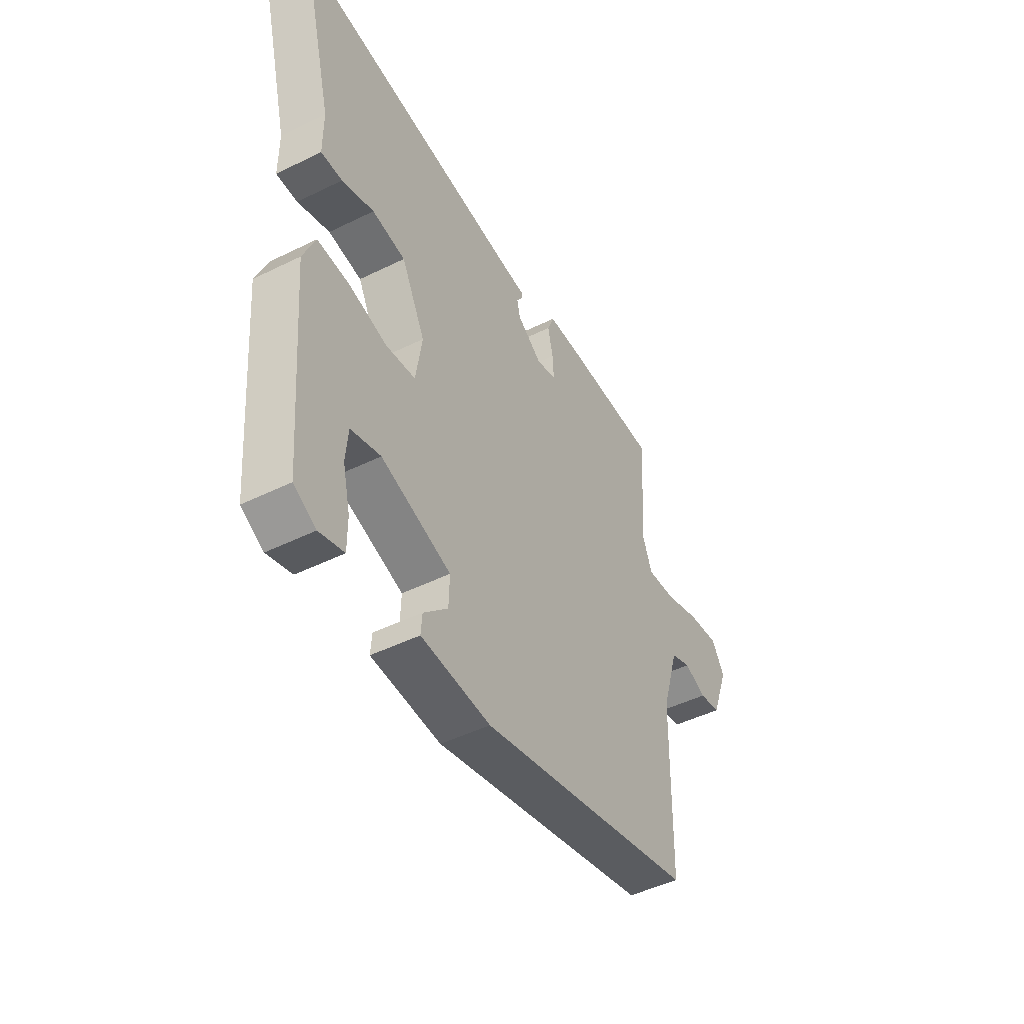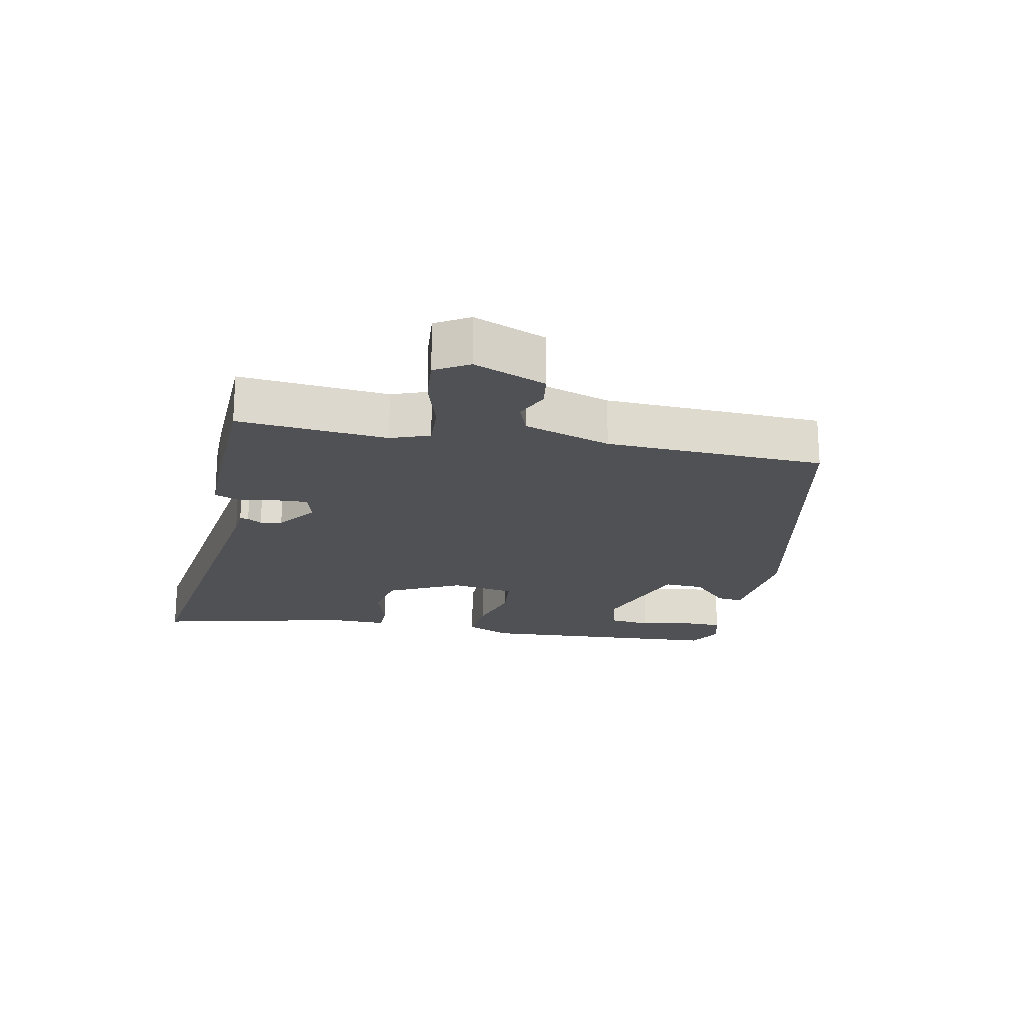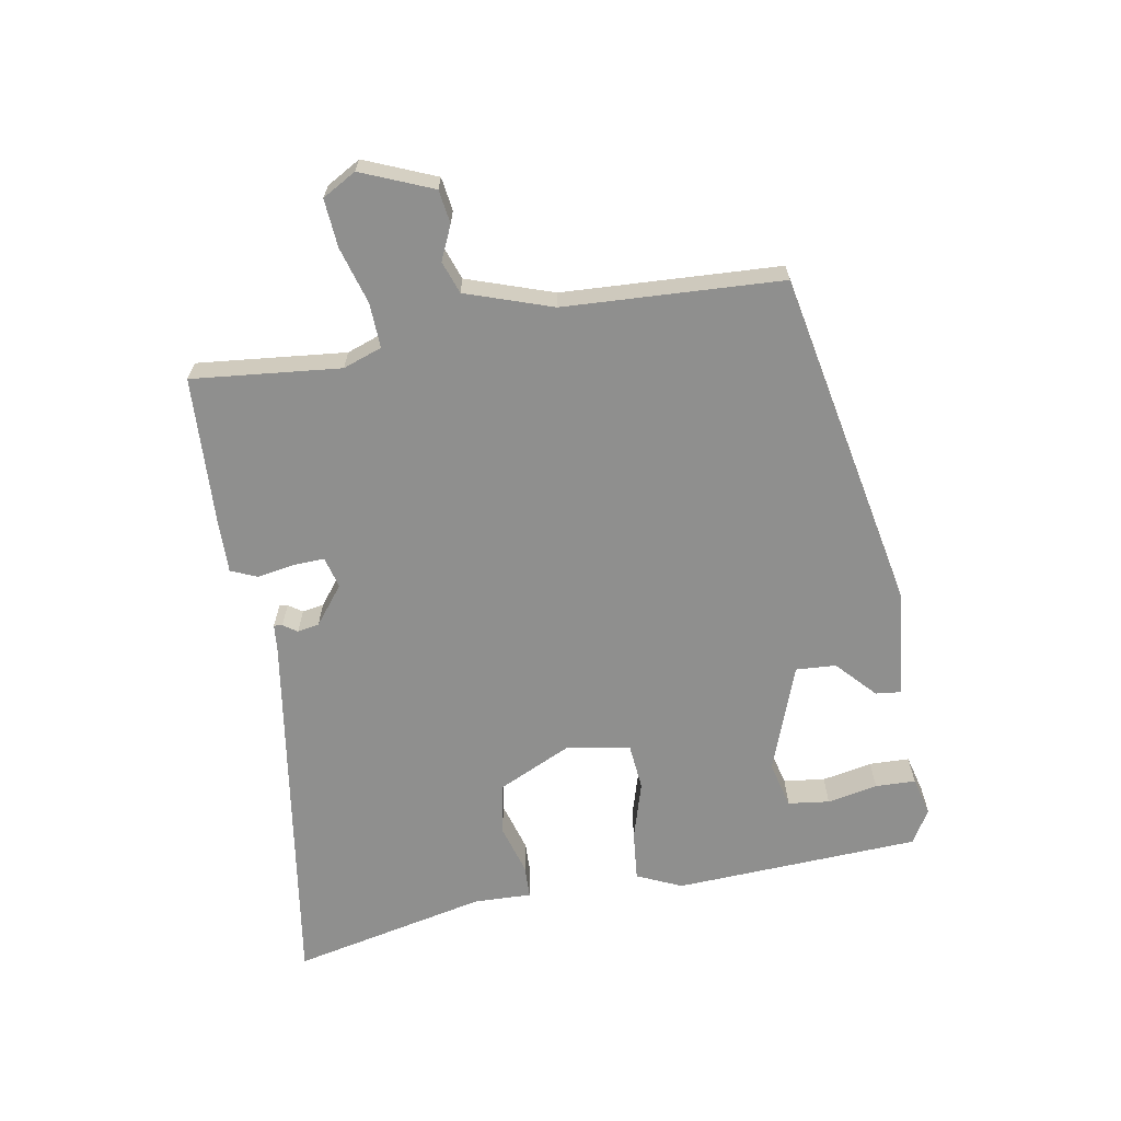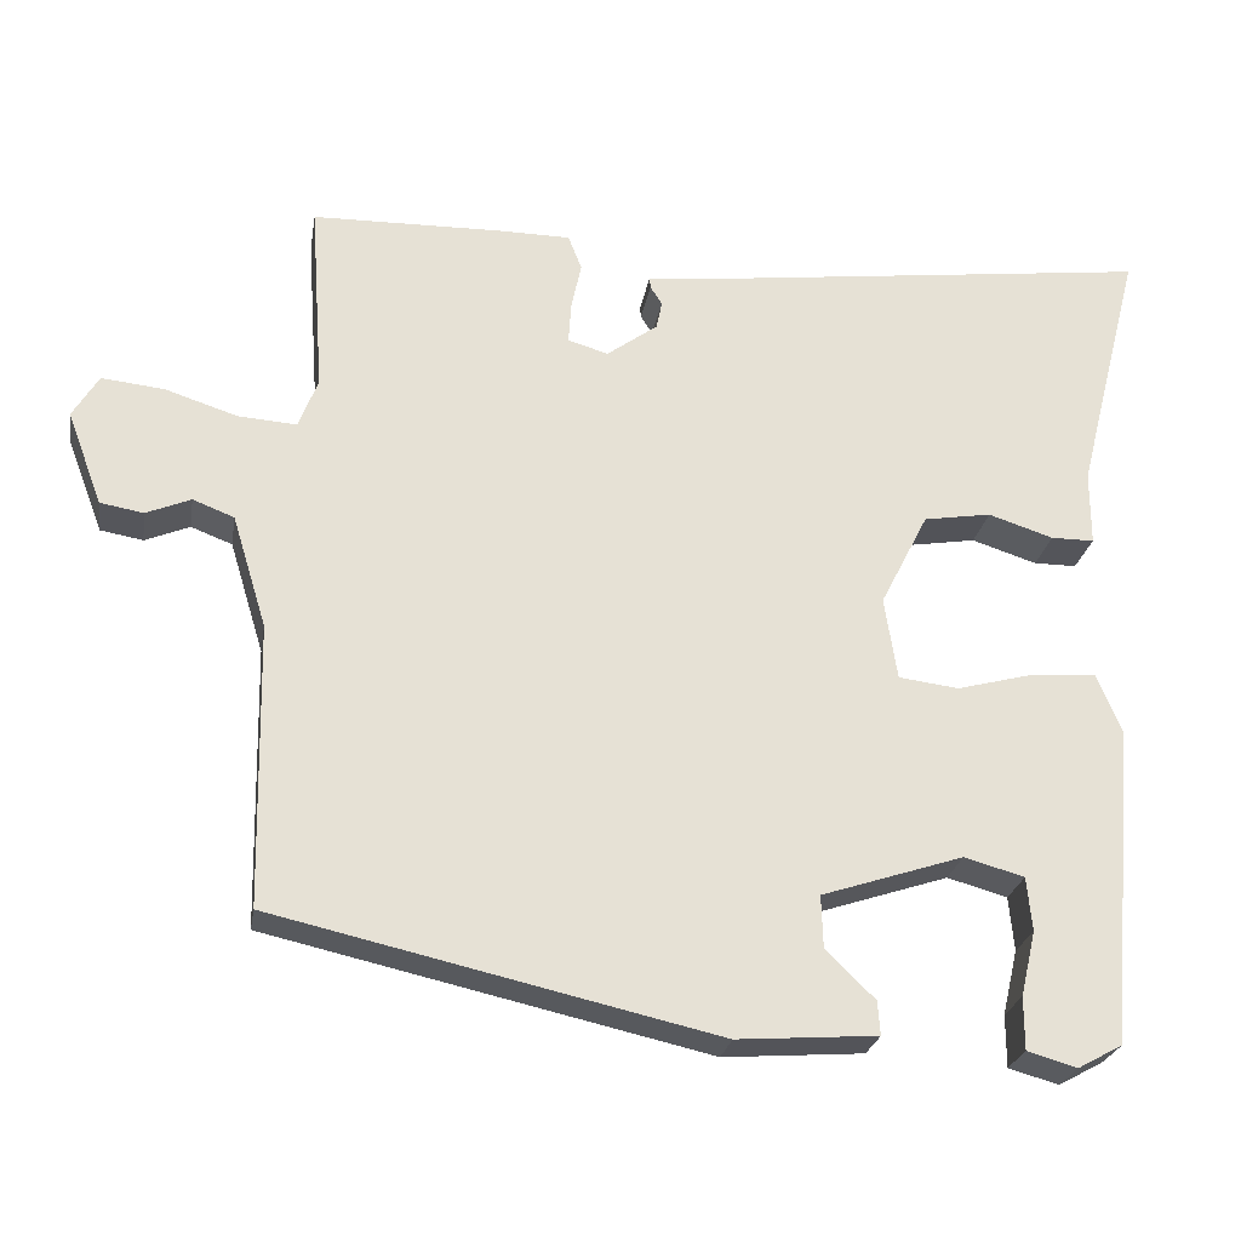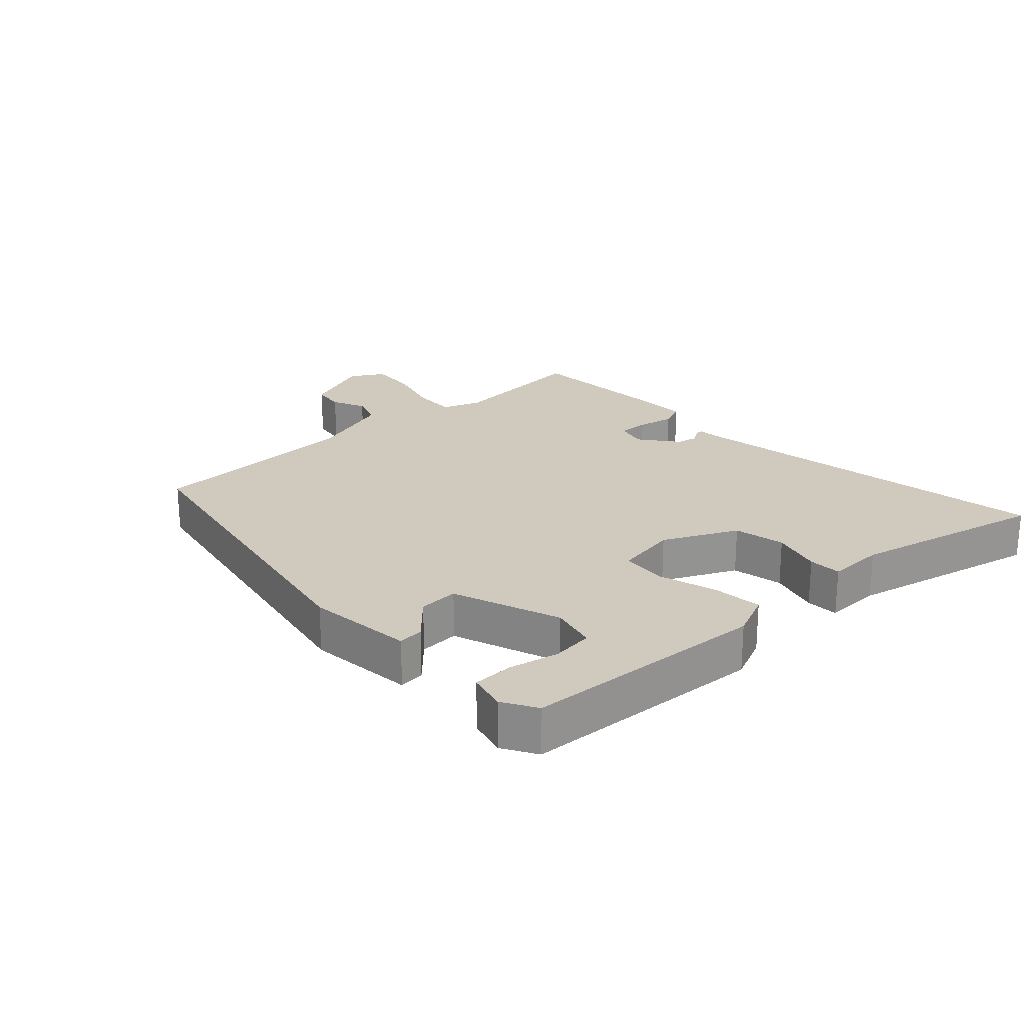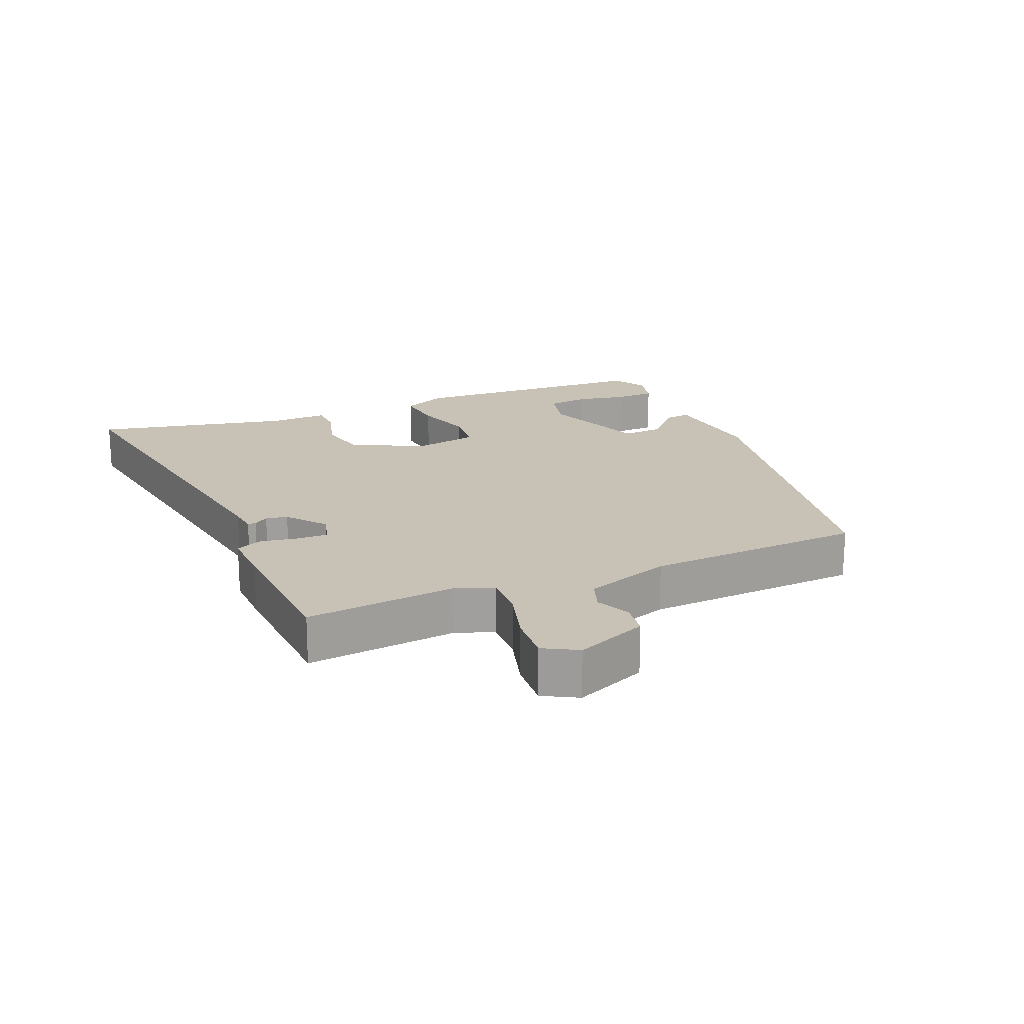
<metadata>
{"format":"obj","ext":"obj","renderer":"f3d","projection":"perspective","resolution":1024,"background":"white","views":[{"elev":-47.0,"azim":-60.8,"up":"+Z"},{"elev":-20.0,"azim":77.6,"up":"+Y"},{"elev":-65.3,"azim":98.2,"up":"+Y"},{"elev":-25.0,"azim":170.6,"up":"+Z"},{"elev":22.9,"azim":-134.4,"up":"+Y"},{"elev":19.0,"azim":65.1,"up":"+Y"}]}
</metadata>
<code>
v -0.441 0.07 -0.489
v -0.472 0.07 -0.11
v -0.443 0.07 -0.04
v -0.366 0.07 -0.045
v -0.275 0.07 -0.069
v -0.204 0.07 -0.06
v -0.189 0.07 0.038
v -0.246 0.07 0.15
v -0.326 0.07 0.163
v -0.403 0.07 0.138
v -0.454 0.07 0.138
v -0.454 0.07 0.227
v -0.53 0.07 0.527
v 0.044 0.07 0.457
v 0.088 0.07 0.454
v 0.087 0.07 0.441
v 0.073 0.07 0.419
v 0.08 0.07 0.386
v 0.14 0.07 0.342
v 0.188 0.07 0.356
v 0.185 0.07 0.404
v 0.173 0.07 0.461
v 0.189 0.07 0.502
v 0.275 0.07 0.503
v 0.5 0.07 0.499
v 0.484 0.07 0.27
v 0.507 0.07 0.211
v 0.576 0.07 0.216
v 0.662 0.07 0.244
v 0.736 0.07 0.252
v 0.767 0.07 0.201
v 0.725 0.07 0.09
v 0.674 0.07 0.081
v 0.621 0.07 0.103
v 0.572 0.07 0.084
v 0.531 0.07 -0.05
v 0.524 0.07 -0.385
v 0.001 0.07 -0.504
v -0.165 0.07 -0.492
v -0.162 0.07 -0.452
v -0.104 0.07 -0.395
v -0.102 0.07 -0.333
v -0.27 0.07 -0.278
v -0.341 0.07 -0.298
v -0.347 0.07 -0.362
v -0.329 0.07 -0.439
v -0.329 0.07 -0.501
v -0.388 0.07 -0.518
v -0.441 0 -0.489
v -0.472 0 -0.11
v -0.443 0 -0.04
v -0.366 0 -0.045
v -0.275 0 -0.069
v -0.204 0 -0.06
v -0.189 0 0.038
v -0.246 0 0.15
v -0.326 0 0.163
v -0.403 0 0.138
v -0.454 0 0.138
v -0.454 0 0.227
v -0.53 0 0.527
v 0.044 0 0.457
v 0.088 0 0.454
v 0.087 0 0.441
v 0.073 0 0.419
v 0.08 0 0.386
v 0.14 0 0.342
v 0.188 0 0.356
v 0.185 0 0.404
v 0.173 0 0.461
v 0.189 0 0.502
v 0.275 0 0.503
v 0.5 0 0.499
v 0.484 0 0.27
v 0.507 0 0.211
v 0.576 0 0.216
v 0.662 0 0.244
v 0.736 0 0.252
v 0.767 0 0.201
v 0.725 0 0.09
v 0.674 0 0.081
v 0.621 0 0.103
v 0.572 0 0.084
v 0.531 0 -0.05
v 0.524 0 -0.385
v 0.001 0 -0.504
v -0.165 0 -0.492
v -0.162 0 -0.452
v -0.104 0 -0.395
v -0.102 0 -0.333
v -0.27 0 -0.278
v -0.341 0 -0.298
v -0.347 0 -0.362
v -0.329 0 -0.439
v -0.329 0 -0.501
v -0.388 0 -0.518
f 1 2 3
f 48 1 3
f 47 48 3
f 46 47 3
f 45 46 3
f 44 45 3 4
f 43 44 4 5
f 42 43 5 6
f 39 40 41
f 38 39 41
f 37 38 41
f 36 37 41
f 35 36 41 42
f 32 33 34
f 31 32 34
f 30 31 34
f 29 30 34
f 28 29 34
f 27 28 34 35
f 24 25 26
f 23 24 26
f 22 23 26
f 21 22 26
f 20 21 26 27
f 42 6 7
f 35 42 7
f 27 35 7
f 20 27 7
f 19 20 7
f 14 15 16 17
f 14 17 18
f 13 14 18
f 12 13 18
f 12 18 19
f 11 12 19
f 10 11 19
f 9 10 19
f 19 7 8
f 8 9 19
f 51 50 49
f 51 49 96
f 51 96 95
f 51 95 94
f 51 94 93
f 52 51 93 92
f 53 52 92 91
f 54 53 91 90
f 89 88 87
f 89 87 86
f 89 86 85
f 89 85 84
f 90 89 84 83
f 82 81 80
f 82 80 79
f 82 79 78
f 82 78 77
f 82 77 76
f 83 82 76 75
f 74 73 72
f 74 72 71
f 74 71 70
f 74 70 69
f 75 74 69 68
f 55 54 90
f 55 90 83
f 55 83 75
f 55 75 68
f 55 68 67
f 65 64 63 62
f 66 65 62
f 66 62 61
f 66 61 60
f 67 66 60
f 67 60 59
f 67 59 58
f 67 58 57
f 56 55 67
f 67 57 56
f 1 49 50 2
f 2 50 51 3
f 3 51 52 4
f 4 52 53 5
f 5 53 54 6
f 6 54 55 7
f 7 55 56 8
f 8 56 57 9
f 9 57 58 10
f 10 58 59 11
f 11 59 60 12
f 12 60 61 13
f 13 61 62 14
f 14 62 63 15
f 15 63 64 16
f 16 64 65 17
f 17 65 66 18
f 18 66 67 19
f 19 67 68 20
f 20 68 69 21
f 21 69 70 22
f 22 70 71 23
f 23 71 72 24
f 24 72 73 25
f 25 73 74 26
f 26 74 75 27
f 27 75 76 28
f 28 76 77 29
f 29 77 78 30
f 30 78 79 31
f 31 79 80 32
f 32 80 81 33
f 33 81 82 34
f 34 82 83 35
f 35 83 84 36
f 36 84 85 37
f 37 85 86 38
f 38 86 87 39
f 39 87 88 40
f 40 88 89 41
f 41 89 90 42
f 42 90 91 43
f 43 91 92 44
f 44 92 93 45
f 45 93 94 46
f 46 94 95 47
f 47 95 96 48
f 48 96 49 1

</code>
